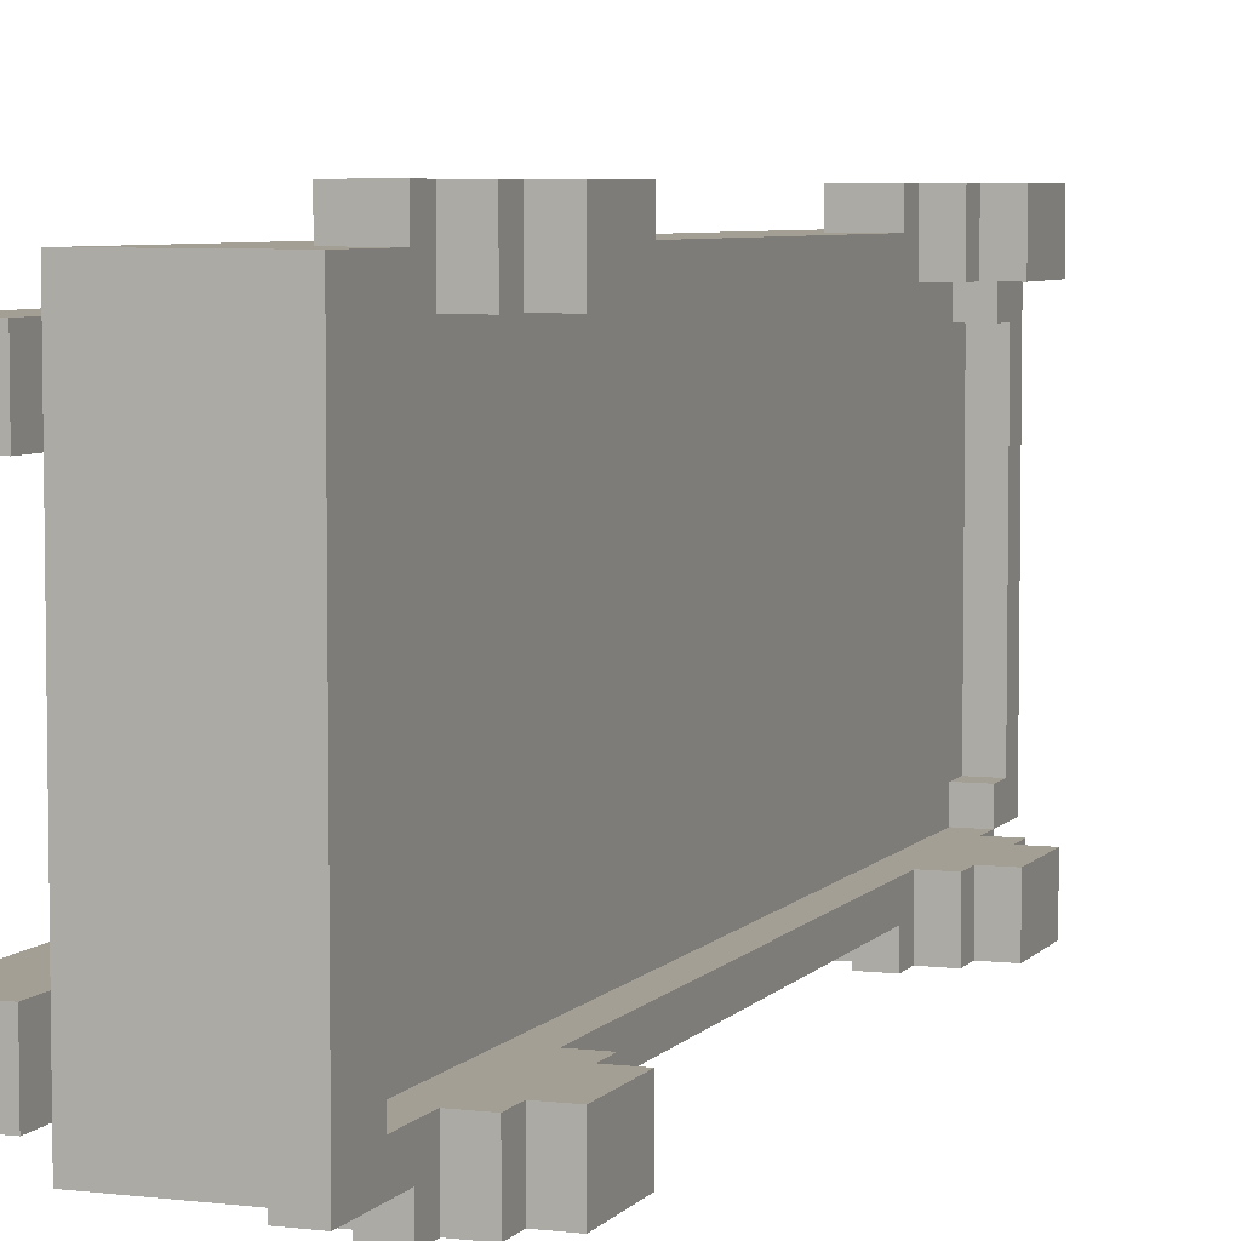
<metadata>
{"format":"obj","ext":"obj","renderer":"f3d","projection":"perspective","resolution":1024,"background":"white","views":[{"elev":5.6,"azim":20.5,"up":"+Z"}]}
</metadata>
<code>
g rocketcar_mesh
v -4.5 0 6
v -4.5 0 4
v -4.5 0 -4
v -4.5 0 -6
v -4.5 5 6
v -4.5 5 4
v -4.5 5 -4
v -4.5 5 -6
v -3.5 5 6
v -3.5 5 4
v -3.5 5 -4
v -3.5 5 -6
v -3.5 9 6
v -3.5 9 4
v -3.5 9 -4
v -3.5 9 -6
v -3.5 10 6
v -3.5 10 -6
v -3.5 12 6
v -3.5 12 -6
v -3.5 18 6
v -3.5 18 2
v -3.5 18 -2
v -3.5 18 -6
v -3.5 36 6
v -3.5 36 2
v -3.5 36 -2
v -3.5 36 -6
v -3.5 37 2
v -3.5 37 -2
v -2.5 1 7
v -2.5 1 6
v -2.5 1 4
v -2.5 1 2
v -2.5 1 -2
v -2.5 1 -4
v -2.5 1 -6
v -2.5 1 -7
v -2.5 9 6
v -2.5 9 4
v -2.5 9 -4
v -2.5 9 -6
v -2.5 10 6
v -2.5 10 2
v -2.5 10 -2
v -2.5 10 -6
v -2.5 12 6
v -2.5 12 -6
v -2.5 17 6
v -2.5 17 -6
v -2.5 18 6
v -2.5 18 2
v -2.5 18 -2
v -2.5 18 -6
v -2.5 25 7
v -2.5 25 6
v -2.5 25 -6
v -2.5 25 -7
v -2.5 36 6
v -2.5 36 2
v -2.5 36 -2
v -2.5 36 -6
v -2.5 37 6
v -2.5 37 2
v -2.5 37 -2
v -2.5 37 -6
v -1.5 25 7
v -1.5 25 6
v -1.5 25 -6
v -1.5 25 -7
v -1.5 35 7
v -1.5 35 6
v -1.5 35 -6
v -1.5 35 -7
v -0.5 12 6
v -0.5 12 1
v -0.5 12 -1
v -0.5 12 -6
v -0.5 17 6
v -0.5 17 1
v -0.5 17 -1
v -0.5 17 -6
v 0.5 4 8
v 0.5 4 7
v 0.5 4 -7
v 0.5 4 -8
v 0.5 9 8
v 0.5 9 7
v 0.5 9 -7
v 0.5 9 -8
v 0.5 29 8
v 0.5 29 7
v 0.5 29 -7
v 0.5 29 -8
v 0.5 34 8
v 0.5 34 7
v 0.5 34 -7
v 0.5 34 -8
v 1.5 0 7
v 1.5 0 -7
v 1.5 1 7
v 1.5 1 2
v 1.5 1 -2
v 1.5 1 -7
v 1.5 3 8
v 1.5 3 7
v 1.5 3 -7
v 1.5 3 -8
v 1.5 4 8
v 1.5 4 7
v 1.5 4 -7
v 1.5 4 -8
v 1.5 9 8
v 1.5 9 7
v 1.5 9 -7
v 1.5 9 -8
v 1.5 10 8
v 1.5 10 7
v 1.5 10 -7
v 1.5 10 -8
v 1.5 28 8
v 1.5 28 7
v 1.5 28 -7
v 1.5 28 -8
v 1.5 29 8
v 1.5 29 7
v 1.5 29 -7
v 1.5 29 -8
v 1.5 34 8
v 1.5 34 7
v 1.5 34 -7
v 1.5 34 -8
v 1.5 35 8
v 1.5 35 7
v 1.5 35 -7
v 1.5 35 -8
v -2.5 0 6
v -2.5 0 4
v -2.5 0 -4
v -2.5 0 -6
v -2.5 1 6
v -2.5 1 4
v -2.5 1 -4
v -2.5 1 -6
v 1.5 2 6
v 1.5 2 -6
v 1.5 4 6
v 1.5 4 -6
v 1.5 5 6
v 1.5 5 -6
v 1.5 8 6
v 1.5 8 -6
v 1.5 9 6
v 1.5 9 -6
v 1.5 29 6
v 1.5 29 -6
v 1.5 30 6
v 1.5 30 -6
v 1.5 33 6
v 1.5 33 -6
v 1.5 34 6
v 1.5 34 -6
v 1.5 35 6
v 1.5 35 5
v 1.5 35 -5
v 1.5 35 -6
v 1.5 36 5
v 1.5 36 -5
v 2.5 0 7
v 2.5 0 -7
v 2.5 2 6
v 2.5 2 -6
v 2.5 3 8
v 2.5 3 7
v 2.5 3 -7
v 2.5 3 -8
v 2.5 4 8
v 2.5 4 6
v 2.5 4 -6
v 2.5 4 -8
v 2.5 9 8
v 2.5 9 6
v 2.5 9 -6
v 2.5 9 -8
v 2.5 10 8
v 2.5 10 7
v 2.5 10 -7
v 2.5 10 -8
v 2.5 28 8
v 2.5 28 7
v 2.5 28 -7
v 2.5 28 -8
v 2.5 29 8
v 2.5 29 6
v 2.5 29 -6
v 2.5 29 -8
v 2.5 34 8
v 2.5 34 6
v 2.5 34 -6
v 2.5 34 -8
v 2.5 35 8
v 2.5 35 6
v 2.5 35 5
v 2.5 35 -5
v 2.5 35 -6
v 2.5 35 -8
v 2.5 36 5
v 2.5 36 -5
v 2.5 37 6
v 2.5 37 -6
v 3.5 4 8
v 3.5 4 6
v 3.5 4 -6
v 3.5 4 -8
v 3.5 5 8
v 3.5 5 6
v 3.5 5 -6
v 3.5 5 -8
v 3.5 8 8
v 3.5 8 6
v 3.5 8 -6
v 3.5 8 -8
v 3.5 9 8
v 3.5 9 6
v 3.5 9 -6
v 3.5 9 -8
v 3.5 29 8
v 3.5 29 6
v 3.5 29 -6
v 3.5 29 -8
v 3.5 30 8
v 3.5 30 6
v 3.5 30 -6
v 3.5 30 -8
v 3.5 33 8
v 3.5 33 6
v 3.5 33 -6
v 3.5 33 -8
v 3.5 34 8
v 3.5 34 6
v 3.5 34 -6
v 3.5 34 -8
v 4.5 5 8
v 4.5 5 6
v 4.5 5 -6
v 4.5 5 -8
v 4.5 8 8
v 4.5 8 6
v 4.5 8 -6
v 4.5 8 -8
v 4.5 30 8
v 4.5 30 6
v 4.5 30 -6
v 4.5 30 -8
v 4.5 33 8
v 4.5 33 6
v 4.5 33 -6
v 4.5 33 -8
v 0.5 4 8
v 0.5 9 8
v 0.5 29 8
v 0.5 34 8
v 1.5 3 8
v 1.5 4 8
v 1.5 5 8
v 1.5 8 8
v 1.5 9 8
v 1.5 10 8
v 1.5 28 8
v 1.5 29 8
v 1.5 30 8
v 1.5 33 8
v 1.5 34 8
v 1.5 35 8
v 2.5 3 8
v 2.5 4 8
v 2.5 9 8
v 2.5 10 8
v 2.5 28 8
v 2.5 29 8
v 2.5 34 8
v 2.5 35 8
v 3.5 4 8
v 3.5 5 8
v 3.5 8 8
v 3.5 9 8
v 3.5 29 8
v 3.5 30 8
v 3.5 33 8
v 3.5 34 8
v 4.5 5 8
v 4.5 8 8
v 4.5 30 8
v 4.5 33 8
v -2.5 1 7
v -2.5 25 7
v -1.5 25 7
v -1.5 35 7
v 0.5 4 7
v 0.5 9 7
v 0.5 29 7
v 0.5 34 7
v 1.5 0 7
v 1.5 1 7
v 1.5 3 7
v 1.5 4 7
v 1.5 9 7
v 1.5 10 7
v 1.5 28 7
v 1.5 29 7
v 1.5 34 7
v 1.5 35 7
v 2.5 0 7
v 2.5 3 7
v 2.5 10 7
v 2.5 28 7
v -4.5 0 6
v -4.5 5 6
v -3.5 5 6
v -3.5 9 6
v -3.5 10 6
v -3.5 12 6
v -3.5 18 6
v -3.5 36 6
v -2.5 0 6
v -2.5 1 6
v -2.5 9 6
v -2.5 10 6
v -2.5 12 6
v -2.5 18 6
v -2.5 25 6
v -2.5 36 6
v -2.5 37 6
v -1.5 25 6
v -1.5 35 6
v 0.5 35 6
v 0.5 36 6
v 1.5 36 6
v 1.5 37 6
v 2.5 35 6
v 2.5 37 6
v -3.5 36 2
v -3.5 37 2
v -2.5 36 2
v -2.5 37 2
v -4.5 0 -4
v -4.5 5 -4
v -3.5 5 -4
v -3.5 9 -4
v -2.5 0 -4
v -2.5 1 -4
v -2.5 9 -4
v 1.5 35 -5
v 1.5 36 -5
v 2.5 35 -5
v 2.5 36 -5
v -2.5 12 -6
v -2.5 17 -6
v -0.5 12 -6
v -0.5 17 -6
v 1.5 2 -6
v 1.5 4 -6
v 1.5 5 -6
v 1.5 8 -6
v 1.5 9 -6
v 1.5 29 -6
v 1.5 30 -6
v 1.5 33 -6
v 1.5 34 -6
v 1.5 35 -6
v 2.5 2 -6
v 2.5 4 -6
v 2.5 9 -6
v 2.5 29 -6
v 2.5 34 -6
v 2.5 35 -6
v 3.5 4 -6
v 3.5 5 -6
v 3.5 8 -6
v 3.5 9 -6
v 3.5 29 -6
v 3.5 30 -6
v 3.5 33 -6
v 3.5 34 -6
v 4.5 5 -6
v 4.5 8 -6
v 4.5 30 -6
v 4.5 33 -6
v -2.5 12 6
v -2.5 17 6
v -0.5 12 6
v -0.5 17 6
v 1.5 2 6
v 1.5 4 6
v 1.5 5 6
v 1.5 8 6
v 1.5 9 6
v 1.5 29 6
v 1.5 30 6
v 1.5 33 6
v 1.5 34 6
v 1.5 35 6
v 2.5 2 6
v 2.5 4 6
v 2.5 9 6
v 2.5 29 6
v 2.5 34 6
v 2.5 35 6
v 3.5 4 6
v 3.5 5 6
v 3.5 8 6
v 3.5 9 6
v 3.5 29 6
v 3.5 30 6
v 3.5 33 6
v 3.5 34 6
v 4.5 5 6
v 4.5 8 6
v 4.5 30 6
v 4.5 33 6
v 1.5 35 5
v 1.5 36 5
v 2.5 35 5
v 2.5 36 5
v -4.5 0 4
v -4.5 5 4
v -3.5 5 4
v -3.5 9 4
v -2.5 0 4
v -2.5 1 4
v -2.5 9 4
v -3.5 36 -2
v -3.5 37 -2
v -2.5 36 -2
v -2.5 37 -2
v -4.5 0 -6
v -4.5 5 -6
v -3.5 5 -6
v -3.5 9 -6
v -3.5 10 -6
v -3.5 12 -6
v -3.5 18 -6
v -3.5 36 -6
v -2.5 0 -6
v -2.5 1 -6
v -2.5 9 -6
v -2.5 10 -6
v -2.5 12 -6
v -2.5 18 -6
v -2.5 25 -6
v -2.5 36 -6
v -2.5 37 -6
v -1.5 25 -6
v -1.5 35 -6
v 0.5 35 -6
v 0.5 36 -6
v 1.5 36 -6
v 1.5 37 -6
v 2.5 35 -6
v 2.5 37 -6
v -2.5 1 -7
v -2.5 25 -7
v -1.5 25 -7
v -1.5 35 -7
v 0.5 4 -7
v 0.5 9 -7
v 0.5 29 -7
v 0.5 34 -7
v 1.5 0 -7
v 1.5 1 -7
v 1.5 3 -7
v 1.5 4 -7
v 1.5 9 -7
v 1.5 10 -7
v 1.5 28 -7
v 1.5 29 -7
v 1.5 34 -7
v 1.5 35 -7
v 2.5 0 -7
v 2.5 3 -7
v 2.5 10 -7
v 2.5 28 -7
v 0.5 4 -8
v 0.5 9 -8
v 0.5 29 -8
v 0.5 34 -8
v 1.5 3 -8
v 1.5 4 -8
v 1.5 5 -8
v 1.5 8 -8
v 1.5 9 -8
v 1.5 10 -8
v 1.5 28 -8
v 1.5 29 -8
v 1.5 30 -8
v 1.5 33 -8
v 1.5 34 -8
v 1.5 35 -8
v 2.5 3 -8
v 2.5 4 -8
v 2.5 9 -8
v 2.5 10 -8
v 2.5 28 -8
v 2.5 29 -8
v 2.5 34 -8
v 2.5 35 -8
v 3.5 4 -8
v 3.5 5 -8
v 3.5 8 -8
v 3.5 9 -8
v 3.5 29 -8
v 3.5 30 -8
v 3.5 33 -8
v 3.5 34 -8
v 4.5 5 -8
v 4.5 8 -8
v 4.5 30 -8
v 4.5 33 -8
v 1.5 0 7
v 2.5 0 7
v -4.5 0 6
v -2.5 0 6
v -4.5 0 4
v -2.5 0 4
v -4.5 0 -4
v -2.5 0 -4
v -4.5 0 -6
v -2.5 0 -6
v 1.5 0 -7
v 2.5 0 -7
v -2.5 1 7
v 1.5 1 7
v -2.5 1 6
v -0.5 1 6
v 0.5 1 6
v -0.5 1 5
v 0.5 1 5
v -2.5 1 4
v -2.5 1 2
v -0.5 1 2
v 0.5 1 2
v 1.5 1 2
v -2.5 1 -2
v -0.5 1 -2
v 0.5 1 -2
v 1.5 1 -2
v -2.5 1 -4
v -0.5 1 -5
v 0.5 1 -5
v -2.5 1 -6
v -0.5 1 -6
v 0.5 1 -6
v -2.5 1 -7
v 1.5 1 -7
v 1.5 3 8
v 2.5 3 8
v 1.5 3 7
v 2.5 3 7
v 1.5 3 -7
v 2.5 3 -7
v 1.5 3 -8
v 2.5 3 -8
v 0.5 4 8
v 1.5 4 8
v 2.5 4 8
v 3.5 4 8
v 0.5 4 7
v 1.5 4 7
v 2.5 4 6
v 3.5 4 6
v 2.5 4 -6
v 3.5 4 -6
v 0.5 4 -7
v 1.5 4 -7
v 0.5 4 -8
v 1.5 4 -8
v 2.5 4 -8
v 3.5 4 -8
v 3.5 5 8
v 4.5 5 8
v 3.5 5 6
v 4.5 5 6
v 3.5 5 -6
v 4.5 5 -6
v 3.5 5 -8
v 4.5 5 -8
v -3.5 10 6
v -2.5 10 6
v -2.5 10 2
v -2.5 10 -2
v -3.5 10 -6
v -2.5 10 -6
v -2.5 17 6
v -0.5 17 6
v -0.5 17 1
v -0.5 17 -1
v -2.5 17 -6
v -0.5 17 -6
v -3.5 18 6
v -2.5 18 6
v -3.5 18 2
v -2.5 18 2
v -3.5 18 -2
v -2.5 18 -2
v -3.5 18 -6
v -2.5 18 -6
v 1.5 28 8
v 2.5 28 8
v 1.5 28 7
v 2.5 28 7
v 1.5 28 -7
v 2.5 28 -7
v 1.5 28 -8
v 2.5 28 -8
v 0.5 29 8
v 1.5 29 8
v 2.5 29 8
v 3.5 29 8
v 0.5 29 7
v 1.5 29 7
v 2.5 29 6
v 3.5 29 6
v 2.5 29 -6
v 3.5 29 -6
v 0.5 29 -7
v 1.5 29 -7
v 0.5 29 -8
v 1.5 29 -8
v 2.5 29 -8
v 3.5 29 -8
v 3.5 30 8
v 4.5 30 8
v 3.5 30 6
v 4.5 30 6
v 3.5 30 -6
v 4.5 30 -6
v 3.5 30 -8
v 4.5 30 -8
v 1.5 35 6
v 2.5 35 6
v 1.5 35 5
v 2.5 35 5
v 1.5 35 -5
v 2.5 35 -5
v 1.5 35 -6
v 2.5 35 -6
v 1.5 36 5
v 2.5 36 5
v 1.5 36 -5
v 2.5 36 -5
v 1.5 2 6
v 2.5 2 6
v 1.5 2 -6
v 2.5 2 -6
v -4.5 5 6
v -3.5 5 6
v -4.5 5 4
v -3.5 5 4
v -4.5 5 -4
v -3.5 5 -4
v -4.5 5 -6
v -3.5 5 -6
v 3.5 8 8
v 4.5 8 8
v 3.5 8 6
v 4.5 8 6
v 3.5 8 -6
v 4.5 8 -6
v 3.5 8 -8
v 4.5 8 -8
v 0.5 9 8
v 1.5 9 8
v 2.5 9 8
v 3.5 9 8
v 0.5 9 7
v 1.5 9 7
v -3.5 9 6
v -2.5 9 6
v 2.5 9 6
v 3.5 9 6
v -3.5 9 4
v -2.5 9 4
v -3.5 9 -4
v -2.5 9 -4
v -3.5 9 -6
v -2.5 9 -6
v 2.5 9 -6
v 3.5 9 -6
v 0.5 9 -7
v 1.5 9 -7
v 0.5 9 -8
v 1.5 9 -8
v 2.5 9 -8
v 3.5 9 -8
v 1.5 10 8
v 2.5 10 8
v 1.5 10 7
v 2.5 10 7
v 1.5 10 -7
v 2.5 10 -7
v 1.5 10 -8
v 2.5 10 -8
v -3.5 12 6
v -2.5 12 6
v -0.5 12 6
v -0.5 12 1
v -0.5 12 -1
v -3.5 12 -6
v -2.5 12 -6
v -0.5 12 -6
v -2.5 25 7
v -1.5 25 7
v -2.5 25 6
v -1.5 25 6
v -2.5 25 -6
v -1.5 25 -6
v -2.5 25 -7
v -1.5 25 -7
v 3.5 33 8
v 4.5 33 8
v 3.5 33 6
v 4.5 33 6
v 3.5 33 -6
v 4.5 33 -6
v 3.5 33 -8
v 4.5 33 -8
v 0.5 34 8
v 1.5 34 8
v 2.5 34 8
v 3.5 34 8
v 0.5 34 7
v 1.5 34 7
v 2.5 34 6
v 3.5 34 6
v 2.5 34 -6
v 3.5 34 -6
v 0.5 34 -7
v 1.5 34 -7
v 0.5 34 -8
v 1.5 34 -8
v 2.5 34 -8
v 3.5 34 -8
v 1.5 35 8
v 2.5 35 8
v -1.5 35 7
v 1.5 35 7
v -1.5 35 6
v 0.5 35 6
v 2.5 35 6
v -1.5 35 -6
v 0.5 35 -6
v 2.5 35 -6
v -1.5 35 -7
v 1.5 35 -7
v 1.5 35 -8
v 2.5 35 -8
v -3.5 36 6
v -2.5 36 6
v -3.5 36 2
v -2.5 36 2
v -3.5 36 -2
v -2.5 36 -2
v -3.5 36 -6
v -2.5 36 -6
v -2.5 37 6
v 1.5 37 6
v 2.5 37 6
v -1.5 37 5
v -0.5 37 5
v -1.5 37 4
v -0.5 37 4
v -3.5 37 2
v -2.5 37 2
v 0.5 37 2
v 1.5 37 2
v -3.5 37 -2
v -2.5 37 -2
v 0.5 37 -2
v 1.5 37 -2
v -1.5 37 -4
v -0.5 37 -4
v -1.5 37 -5
v -0.5 37 -5
v -2.5 37 -6
v 1.5 37 -6
v 2.5 37 -6
f 5 2 1
f 6 2 5
f 7 4 3
f 8 4 7
f 13 10 9
f 14 10 13
f 15 12 11
f 16 12 15
f 19 18 17
f 20 18 19
f 25 22 21
f 26 23 22
f 26 22 25
f 27 24 23
f 27 23 26
f 28 24 27
f 29 27 26
f 30 27 29
f 39 32 31
f 40 34 33
f 41 36 35
f 42 38 37
f 43 39 31
f 43 40 39
f 44 35 34
f 44 40 43
f 44 34 40
f 45 41 35
f 45 35 44
f 45 42 41
f 46 38 42
f 46 42 45
f 47 43 31
f 48 38 46
f 49 47 31
f 50 38 48
f 51 49 31
f 51 50 49
f 52 50 51
f 53 50 52
f 54 38 50
f 54 50 53
f 55 51 31
f 56 51 55
f 57 38 54
f 58 38 57
f 63 60 59
f 64 60 63
f 65 62 61
f 66 62 65
f 71 68 67
f 72 68 71
f 73 70 69
f 74 70 73
f 79 76 75
f 80 77 76
f 80 76 79
f 81 78 77
f 81 77 80
f 82 78 81
f 87 84 83
f 88 84 87
f 89 86 85
f 90 86 89
f 95 92 91
f 96 92 95
f 97 94 93
f 98 94 97
f 101 100 99
f 102 100 101
f 103 100 102
f 104 100 103
f 109 106 105
f 110 106 109
f 111 108 107
f 112 108 111
f 117 114 113
f 118 114 117
f 119 116 115
f 120 116 119
f 125 122 121
f 126 122 125
f 127 124 123
f 128 124 127
f 133 130 129
f 134 130 133
f 135 132 131
f 136 132 135
f 137 138 141
f 141 138 142
f 139 140 143
f 143 140 144
f 145 146 147
f 147 146 148
f 147 148 149
f 149 148 150
f 149 150 151
f 151 150 152
f 151 152 153
f 153 152 154
f 153 154 155
f 155 154 156
f 155 156 157
f 157 156 158
f 157 158 159
f 159 158 160
f 159 160 161
f 161 160 162
f 161 162 163
f 163 162 164
f 164 162 165
f 165 162 166
f 164 165 167
f 167 165 168
f 169 170 171
f 171 170 172
f 169 171 174
f 172 170 175
f 173 174 177
f 174 171 178
f 177 174 178
f 175 176 179
f 172 175 179
f 179 176 180
f 181 182 185
f 185 182 186
f 183 184 187
f 187 184 188
f 186 182 190
f 183 187 191
f 189 190 193
f 190 182 194
f 193 190 194
f 191 192 195
f 183 191 195
f 195 192 196
f 197 198 201
f 201 198 202
f 199 200 205
f 205 200 206
f 202 203 207
f 204 205 208
f 202 207 209
f 207 208 209
f 208 205 210
f 209 208 210
f 211 212 215
f 215 212 216
f 213 214 217
f 217 214 218
f 219 220 223
f 223 220 224
f 221 222 225
f 225 222 226
f 227 228 231
f 231 228 232
f 229 230 233
f 233 230 234
f 235 236 239
f 239 236 240
f 237 238 241
f 241 238 242
f 243 244 247
f 247 244 248
f 245 246 249
f 249 246 250
f 251 252 255
f 255 252 256
f 253 254 257
f 257 254 258
f 264 260 259
f 265 260 264
f 266 260 265
f 267 260 266
f 270 262 261
f 271 262 270
f 272 262 271
f 273 262 272
f 275 264 263
f 276 265 264
f 276 264 275
f 277 268 267
f 277 267 266
f 278 268 277
f 279 270 269
f 280 271 270
f 280 270 279
f 281 274 273
f 281 273 272
f 282 274 281
f 283 265 276
f 284 266 265
f 284 265 283
f 285 277 266
f 285 266 284
f 286 277 285
f 287 271 280
f 288 272 271
f 288 271 287
f 289 281 272
f 289 272 288
f 290 281 289
f 291 285 284
f 292 285 291
f 293 289 288
f 294 289 293
f 297 296 295
f 299 297 295
f 299 298 297
f 300 298 299
f 301 298 300
f 302 298 301
f 304 299 295
f 305 299 304
f 306 299 305
f 307 301 300
f 308 301 307
f 309 301 308
f 310 301 309
f 311 298 302
f 312 298 311
f 313 304 303
f 313 305 304
f 314 305 313
f 315 309 308
f 316 309 315
f 319 318 317
f 325 319 317
f 325 320 319
f 326 320 325
f 327 320 326
f 328 322 321
f 329 322 328
f 330 324 323
f 331 324 330
f 332 324 331
f 334 333 332
f 334 332 331
f 335 333 334
f 336 333 335
f 337 333 336
f 338 337 336
f 338 333 337
f 339 333 338
f 340 338 336
f 340 339 338
f 341 339 340
f 344 343 342
f 345 343 344
f 348 347 346
f 350 348 346
f 350 349 348
f 351 349 350
f 352 349 351
f 355 354 353
f 356 354 355
f 359 358 357
f 360 358 359
f 371 362 361
f 372 363 362
f 372 362 371
f 373 365 364
f 373 366 365
f 374 367 366
f 374 366 373
f 375 370 369
f 375 369 368
f 376 370 375
f 377 363 372
f 378 364 363
f 378 363 377
f 379 373 364
f 379 364 378
f 380 373 379
f 381 367 374
f 382 368 367
f 382 367 381
f 383 375 368
f 383 368 382
f 384 375 383
f 385 379 378
f 386 379 385
f 387 383 382
f 388 383 387
f 389 390 391
f 391 390 392
f 393 394 403
f 394 395 404
f 403 394 404
f 396 397 405
f 397 398 405
f 398 399 406
f 405 398 406
f 401 402 407
f 400 401 407
f 407 402 408
f 404 395 409
f 395 396 410
f 409 395 410
f 396 405 411
f 410 396 411
f 411 405 412
f 406 399 413
f 399 400 414
f 413 399 414
f 400 407 415
f 414 400 415
f 415 407 416
f 410 411 417
f 417 411 418
f 414 415 419
f 419 415 420
f 421 422 423
f 423 422 424
f 425 426 427
f 425 427 429
f 427 428 429
f 429 428 430
f 430 428 431
f 432 433 434
f 434 433 435
f 436 437 438
f 436 438 444
f 438 439 444
f 444 439 445
f 445 439 446
f 440 441 447
f 447 441 448
f 442 443 449
f 449 443 450
f 450 443 451
f 451 452 453
f 450 451 453
f 453 452 454
f 454 452 455
f 455 452 456
f 455 456 457
f 456 452 457
f 457 452 458
f 455 457 459
f 457 458 459
f 459 458 460
f 461 462 463
f 461 463 465
f 463 464 465
f 465 464 466
f 466 464 467
f 467 464 468
f 461 465 470
f 470 465 471
f 471 465 472
f 466 467 473
f 473 467 474
f 474 467 475
f 475 467 476
f 468 464 477
f 477 464 478
f 469 470 479
f 470 471 479
f 479 471 480
f 474 475 481
f 481 475 482
f 483 484 488
f 488 484 489
f 489 484 490
f 490 484 491
f 485 486 494
f 494 486 495
f 495 486 496
f 496 486 497
f 487 488 499
f 488 489 500
f 499 488 500
f 491 492 501
f 490 491 501
f 501 492 502
f 493 494 503
f 494 495 504
f 503 494 504
f 497 498 505
f 496 497 505
f 505 498 506
f 500 489 507
f 489 490 508
f 507 489 508
f 490 501 509
f 508 490 509
f 509 501 510
f 504 495 511
f 495 496 512
f 511 495 512
f 496 505 513
f 512 496 513
f 513 505 514
f 508 509 515
f 515 509 516
f 512 513 517
f 517 513 518
f 523 522 521
f 524 522 523
f 527 526 525
f 528 526 527
f 529 520 519
f 530 520 529
f 533 532 531
f 534 532 533
f 535 532 534
f 536 534 533
f 536 535 534
f 537 532 535
f 537 535 536
f 538 536 533
f 538 537 536
f 539 537 538
f 540 537 539
f 541 532 537
f 541 537 540
f 542 532 541
f 543 540 539
f 544 541 540
f 544 540 543
f 545 542 541
f 545 541 544
f 546 542 545
f 547 544 543
f 547 545 544
f 547 546 545
f 548 546 547
f 549 546 548
f 550 548 547
f 551 549 548
f 551 548 550
f 552 546 549
f 552 549 551
f 553 551 550
f 553 552 551
f 554 546 552
f 554 552 553
f 557 556 555
f 558 556 557
f 561 560 559
f 562 560 561
f 567 564 563
f 568 564 567
f 569 566 565
f 570 566 569
f 575 574 573
f 576 574 575
f 577 572 571
f 578 572 577
f 581 580 579
f 582 580 581
f 585 584 583
f 586 584 585
f 589 588 587
f 590 589 587
f 591 590 587
f 592 590 591
f 595 594 593
f 596 595 593
f 597 596 593
f 598 596 597
f 601 600 599
f 602 600 601
f 603 602 601
f 604 602 603
f 605 604 603
f 606 604 605
f 609 608 607
f 610 608 609
f 613 612 611
f 614 612 613
f 619 616 615
f 620 616 619
f 621 618 617
f 622 618 621
f 627 626 625
f 628 626 627
f 629 624 623
f 630 624 629
f 633 632 631
f 634 632 633
f 637 636 635
f 638 636 637
f 641 640 639
f 642 640 641
f 645 644 643
f 646 644 645
f 649 648 647
f 650 648 649
f 651 652 653
f 653 652 654
f 655 656 657
f 657 656 658
f 659 660 661
f 661 660 662
f 663 664 665
f 665 664 666
f 667 668 669
f 669 668 670
f 671 672 675
f 675 672 676
f 673 674 679
f 679 674 680
f 677 678 681
f 681 678 682
f 683 684 685
f 685 684 686
f 689 690 691
f 691 690 692
f 687 688 693
f 693 688 694
f 695 696 697
f 697 696 698
f 699 700 701
f 701 700 702
f 703 704 706
f 704 705 706
f 703 706 707
f 703 707 708
f 708 707 709
f 709 707 710
f 711 712 713
f 713 712 714
f 715 716 717
f 717 716 718
f 719 720 721
f 721 720 722
f 723 724 725
f 725 724 726
f 727 728 731
f 731 728 732
f 729 730 733
f 733 730 734
f 737 738 739
f 739 738 740
f 735 736 741
f 741 736 742
f 743 744 746
f 745 746 747
f 747 746 748
f 746 744 749
f 748 746 749
f 750 751 753
f 751 752 753
f 753 752 754
f 754 752 755
f 755 752 756
f 757 758 759
f 759 758 760
f 761 762 763
f 763 762 764
f 765 766 768
f 768 766 769
f 765 768 770
f 768 769 770
f 769 766 771
f 770 769 771
f 765 770 773
f 770 771 773
f 771 766 774
f 773 771 774
f 766 767 775
f 774 766 775
f 773 774 776
f 772 773 776
f 776 774 777
f 774 775 778
f 777 774 778
f 775 767 779
f 778 775 779
f 777 778 780
f 778 779 780
f 780 779 781
f 777 780 782
f 780 781 782
f 781 779 783
f 782 781 783
f 777 782 784
f 782 783 784
f 779 767 785
f 784 783 785
f 783 779 785
f 785 767 786

</code>
